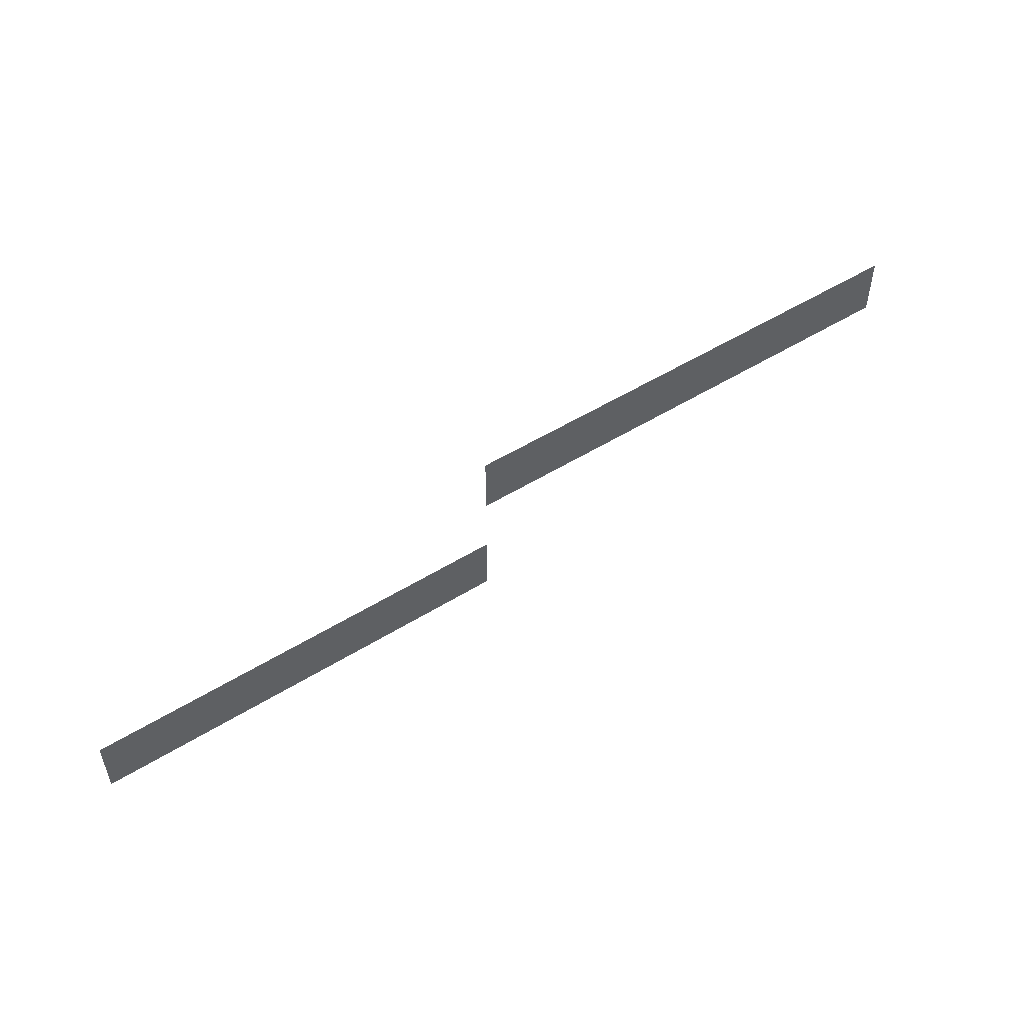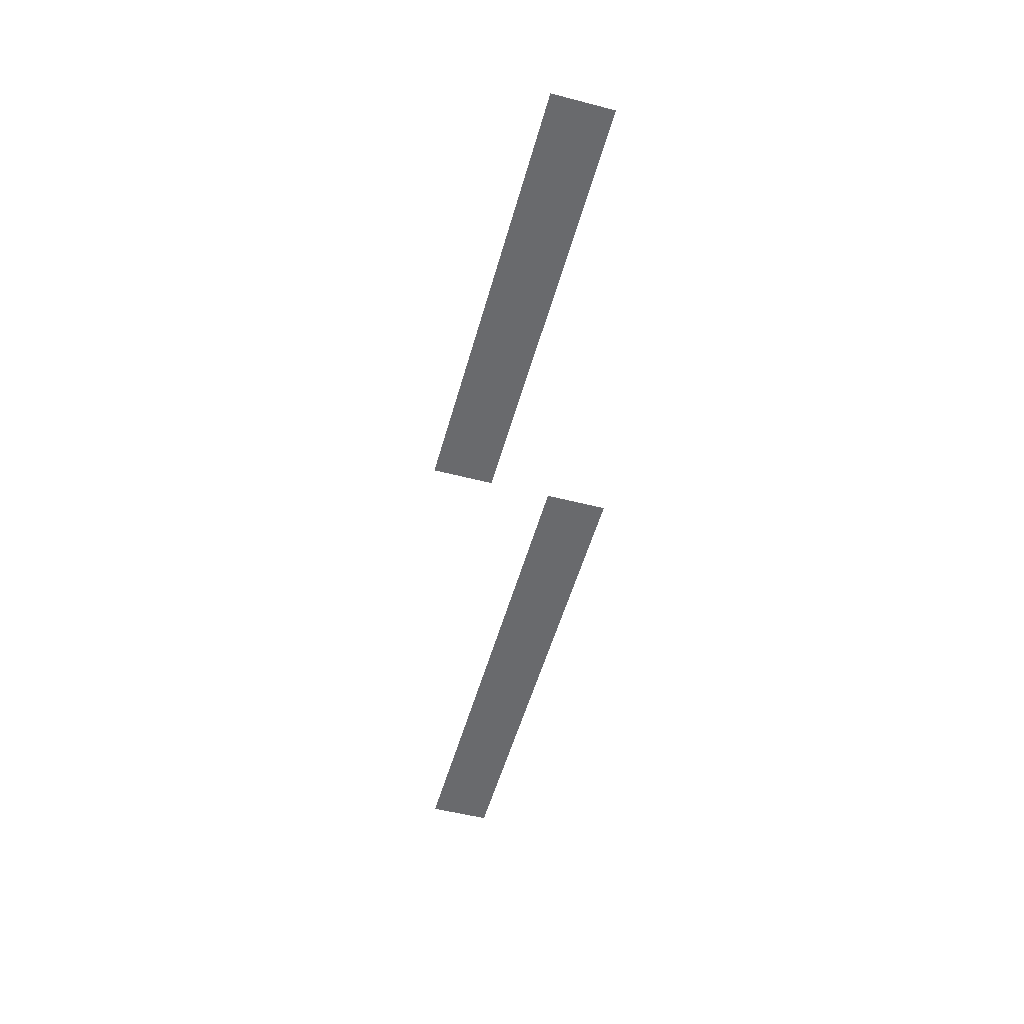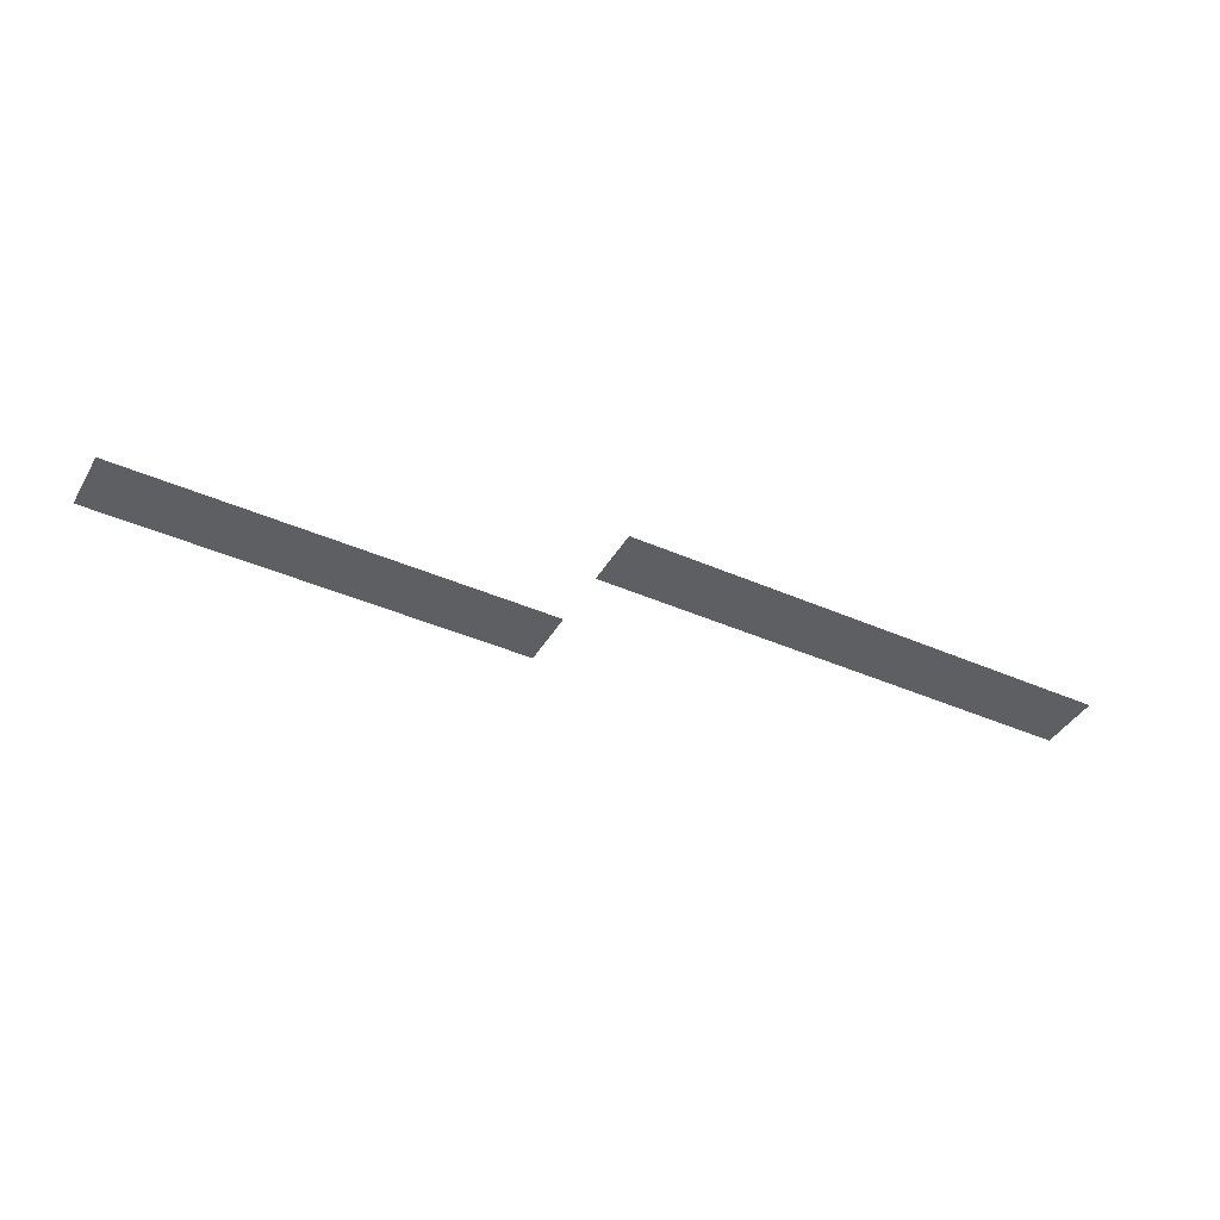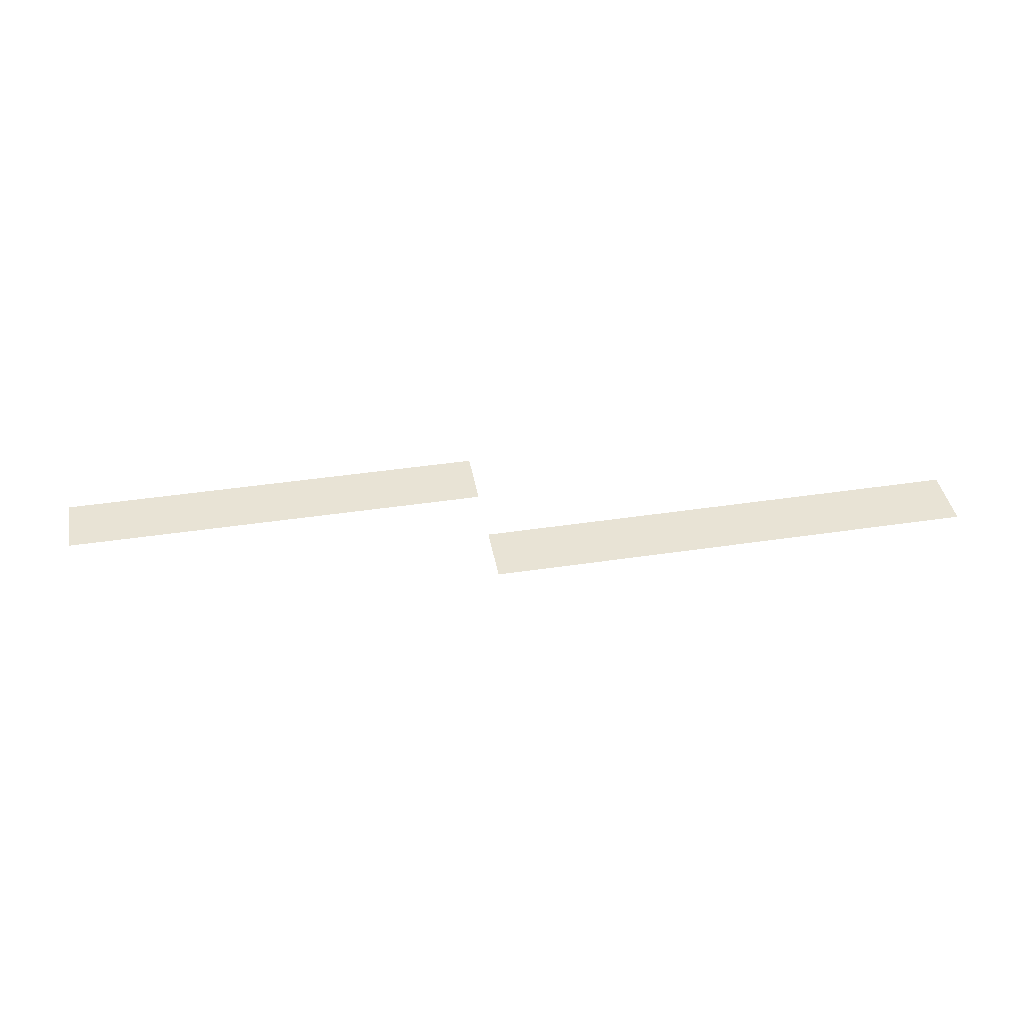
<metadata>
{"format":"obj","ext":"obj","renderer":"f3d","projection":"perspective","resolution":1024,"background":"white","views":[{"elev":51.2,"azim":145.9,"up":"+Y"},{"elev":-53.0,"azim":74.5,"up":"+Z"},{"elev":-41.2,"azim":151.9,"up":"+Z"},{"elev":41.3,"azim":169.6,"up":"+Z"}]}
</metadata>
<code>
v -5810 -2490 0
v -5976 -2490 0
v -5976 -2324 0
v -5810 -2324 0
v -5976 -2490 0
v -6142 -2490 0
v -6142 -2324 0
v -5976 -2324 0
v -6142 -2490 0
v -6308 -2490 0
v -6308 -2324 0
v -6142 -2324 0
v -6308 -2490 0
v -6474 -2490 0
v -6474 -2324 0
v -6308 -2324 0
v -6474 -2490 0
v -6640 -2490 0
v -6640 -2324 0
v -6474 -2324 0
v -6640 -2490 0
v -6806 -2490 0
v -6806 -2324 0
v -6640 -2324 0
v -6806 -2490 0
v -6972 -2490 0
v -6972 -2324 0
v -6806 -2324 0
v -6972 -2490 0
v -7138 -2490 0
v -7138 -2324 0
v -6972 -2324 0
v -4648 -2822 0
v -4814 -2822 0
v -4814 -2656 0
v -4648 -2656 0
v -4814 -2822 0
v -4980 -2822 0
v -4980 -2656 0
v -4814 -2656 0
v -4980 -2822 0
v -5146 -2822 0
v -5146 -2656 0
v -4980 -2656 0
v -5146 -2822 0
v -5312 -2822 0
v -5312 -2656 0
v -5146 -2656 0
v -5312 -2822 0
v -5478 -2822 0
v -5478 -2656 0
v -5312 -2656 0
v -5478 -2822 0
v -5644 -2822 0
v -5644 -2656 0
v -5478 -2656 0
v -5644 -2822 0
v -5810 -2822 0
v -5810 -2656 0
v -5644 -2656 0
g S4-1-O_mesh_0025
f 1 2 3 4
f 5 6 7 8
f 9 10 11 12
f 13 14 15 16
f 17 18 19 20
f 21 22 23 24
f 25 26 27 28
f 29 30 31 32
f 33 34 35 36
f 37 38 39 40
f 41 42 43 44
f 45 46 47 48
f 49 50 51 52
f 53 54 55 56
f 57 58 59 60

</code>
